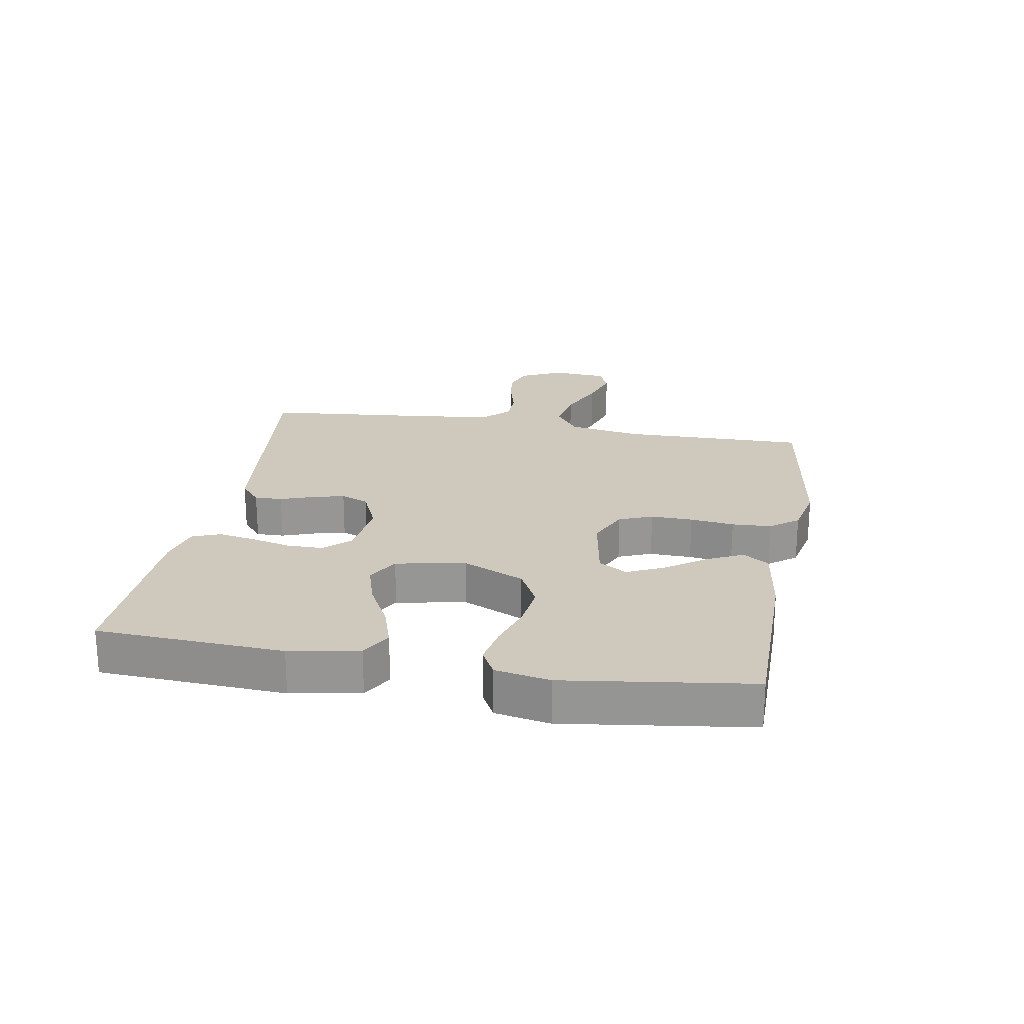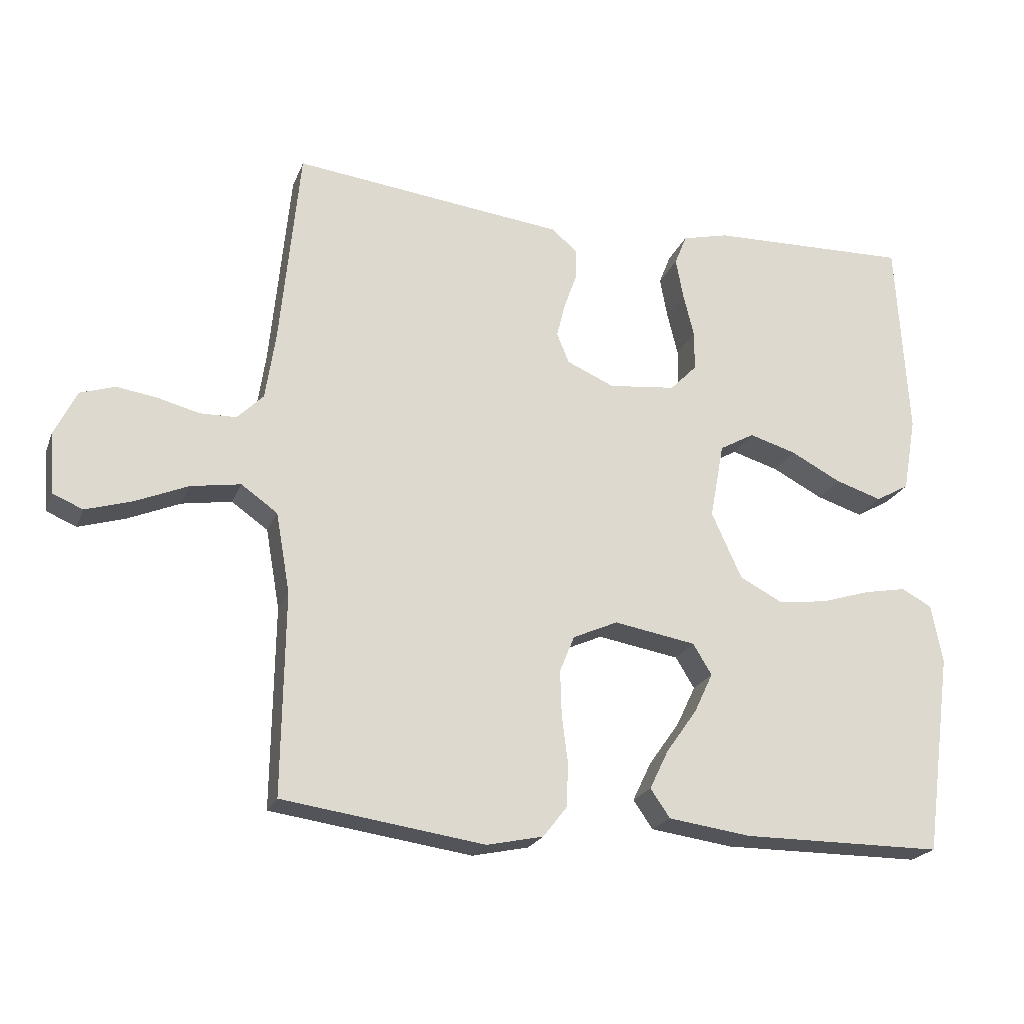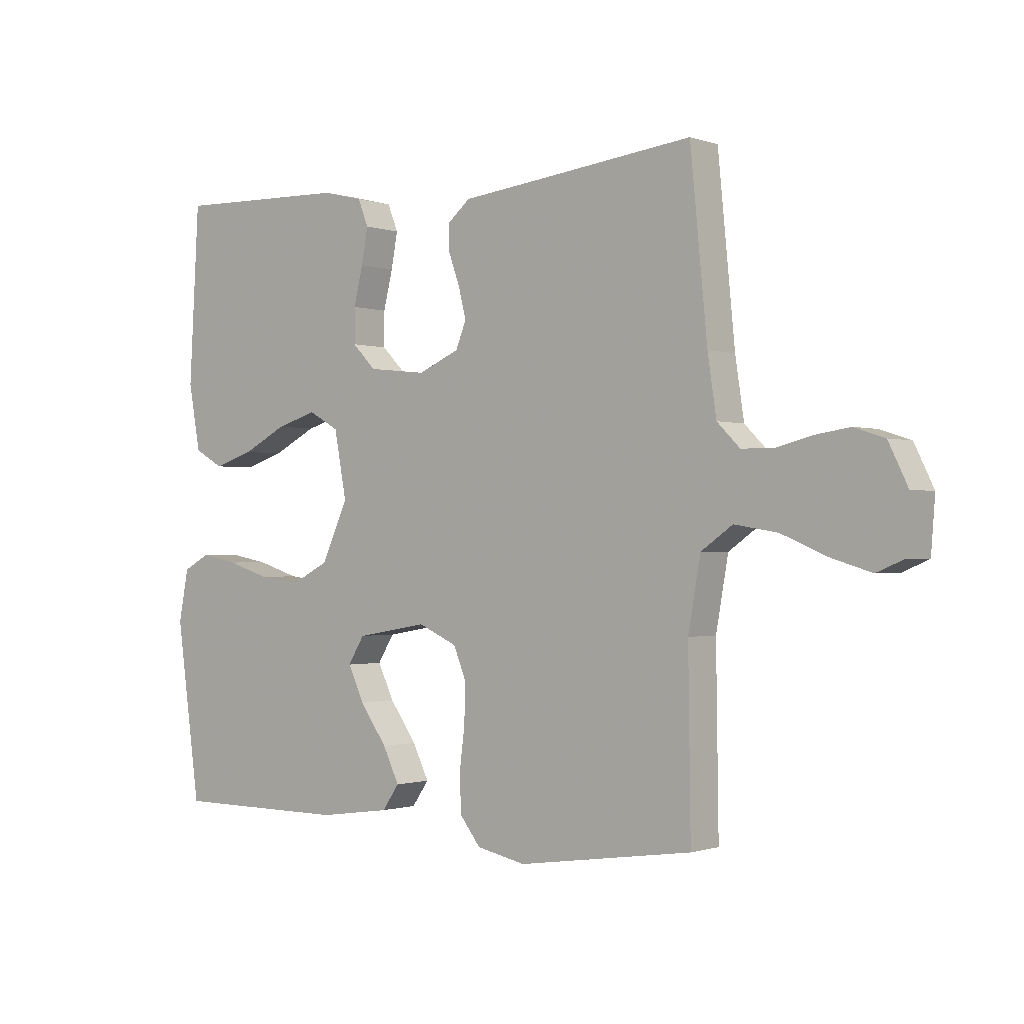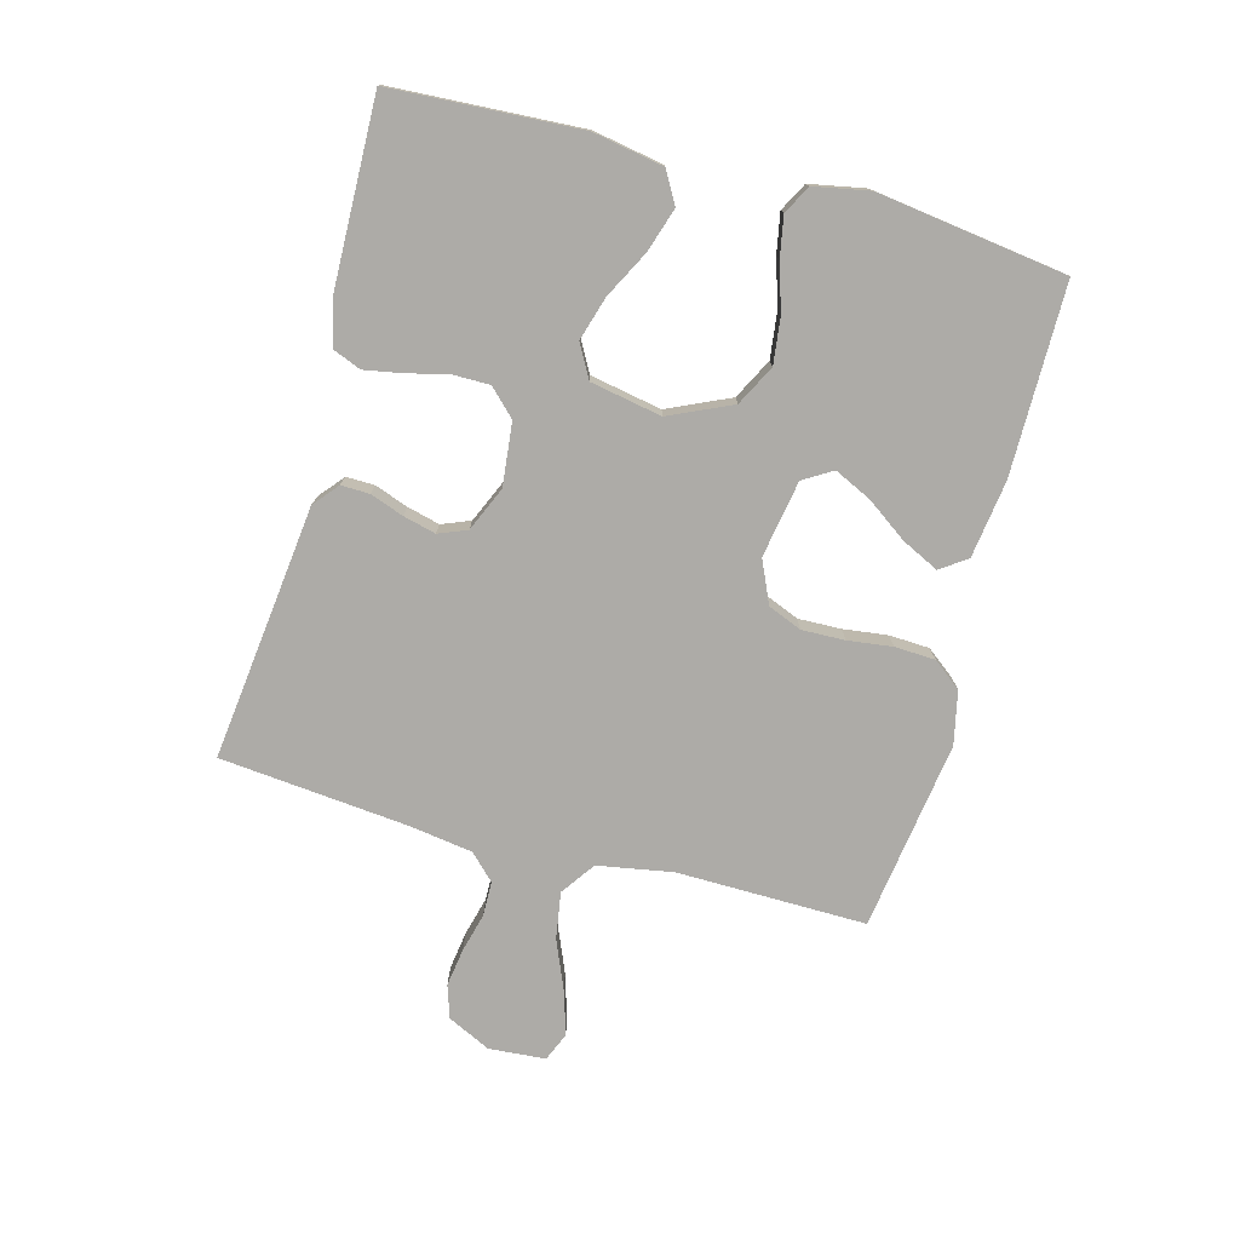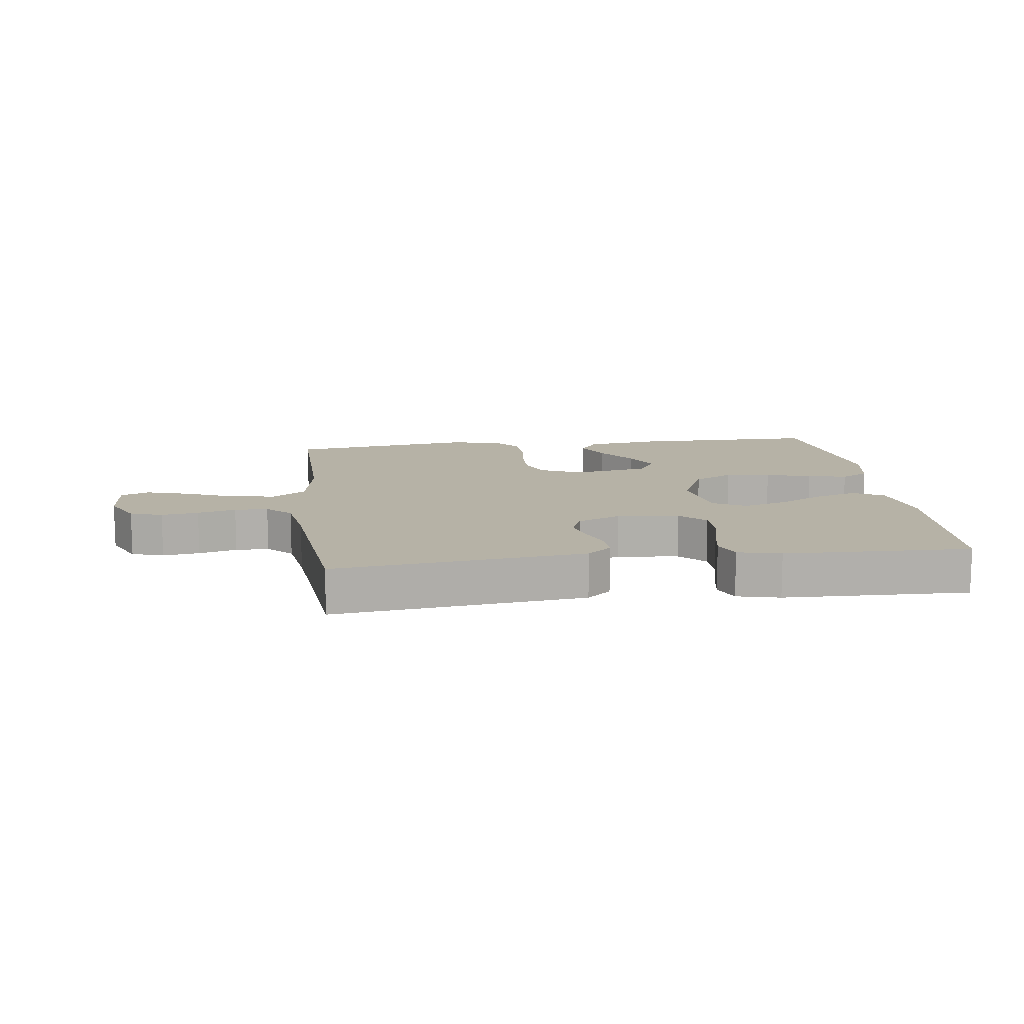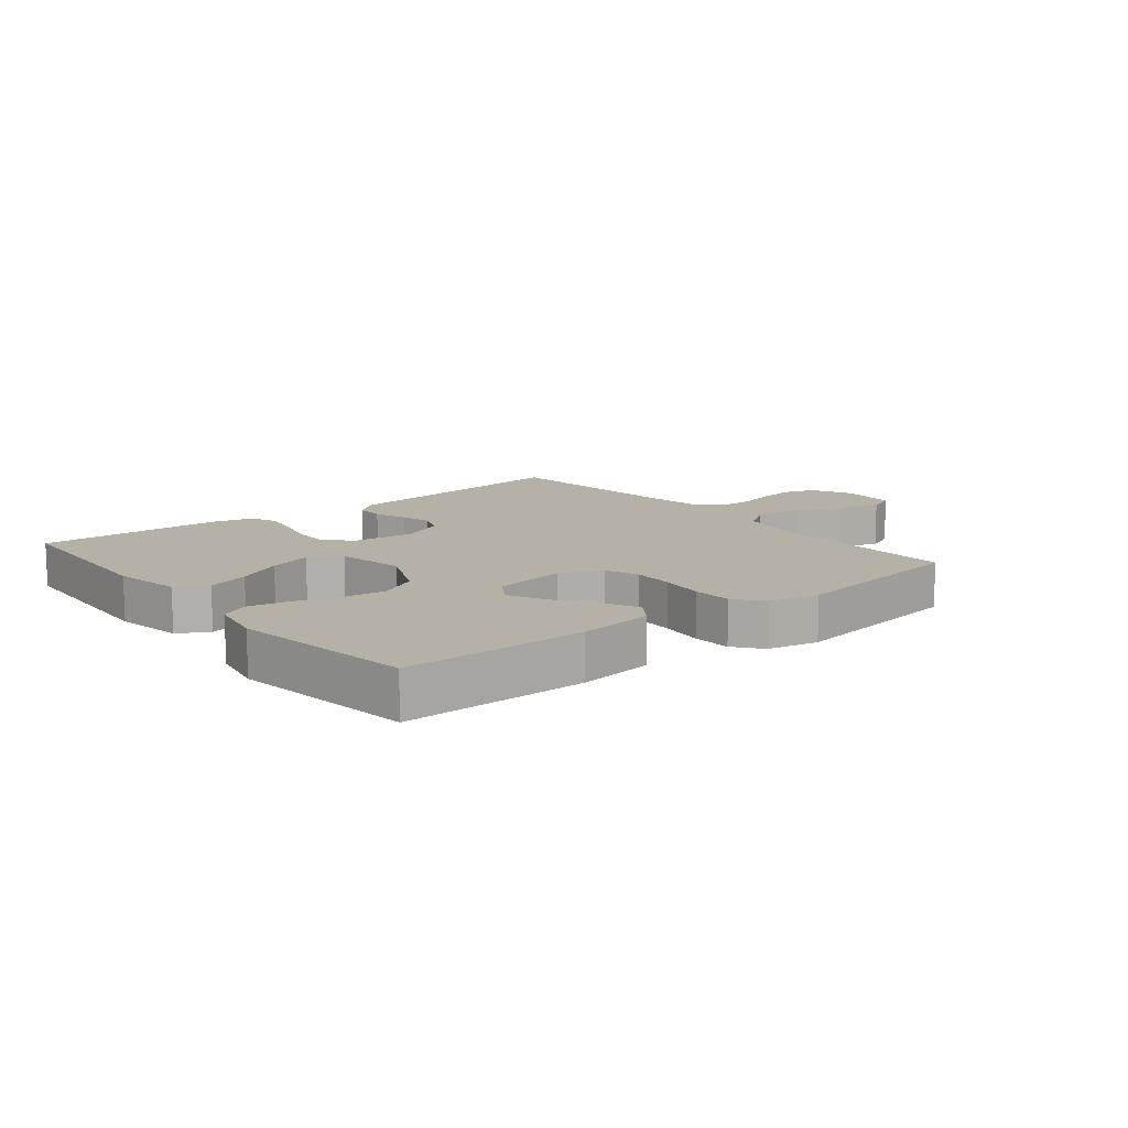
<metadata>
{"format":"obj","ext":"obj","renderer":"f3d","projection":"perspective","resolution":1024,"background":"white","views":[{"elev":22.4,"azim":99.9,"up":"+Y"},{"elev":-21.8,"azim":-17.7,"up":"+Z"},{"elev":-0.9,"azim":-141.1,"up":"+Z"},{"elev":-76.4,"azim":74.9,"up":"+Y"},{"elev":12.2,"azim":-7.5,"up":"+Y"},{"elev":12.1,"azim":141.0,"up":"+Y"}]}
</metadata>
<code>
v 0.5 0.07 -0.5
v 0.2 0.07 -0.501
v 0.077 0.07 -0.484
v 0.048 0.07 -0.442
v 0.076 0.07 -0.384
v 0.122 0.07 -0.319
v 0.15 0.07 -0.26
v 0.122 0.07 -0.214
v 0 0.07 -0.193
v -0.067 0.07 -0.223
v -0.089 0.07 -0.277
v -0.087 0.07 -0.345
v -0.078 0.07 -0.416
v -0.081 0.07 -0.48
v -0.116 0.07 -0.525
v -0.2 0.07 -0.543
v -0.5 0.07 -0.5
v -0.496 0.07 -0.2
v -0.517 0.07 -0.081
v -0.571 0.07 -0.043
v -0.645 0.07 -0.055
v -0.723 0.07 -0.088
v -0.792 0.07 -0.109
v -0.837 0.07 -0.09
v -0.844 0.07 0
v -0.811 0.07 0.068
v -0.759 0.07 0.085
v -0.699 0.07 0.076
v -0.637 0.07 0.06
v -0.583 0.07 0.061
v -0.544 0.07 0.1
v -0.529 0.07 0.2
v -0.5 0.07 0.5
v -0.2 0.07 0.465
v -0.095 0.07 0.453
v -0.056 0.07 0.42
v -0.057 0.07 0.375
v -0.076 0.07 0.322
v -0.089 0.07 0.27
v -0.071 0.07 0.225
v 0 0.07 0.194
v 0.1 0.07 0.205
v 0.14 0.07 0.246
v 0.14 0.07 0.305
v 0.124 0.07 0.37
v 0.113 0.07 0.43
v 0.131 0.07 0.475
v 0.2 0.07 0.492
v 0.5 0.07 0.5
v 0.517 0.07 0.2
v 0.497 0.07 0.088
v 0.447 0.07 0.06
v 0.378 0.07 0.082
v 0.303 0.07 0.121
v 0.233 0.07 0.142
v 0.181 0.07 0.113
v 0.16 0.07 0
v 0.205 0.07 -0.099
v 0.269 0.07 -0.132
v 0.342 0.07 -0.123
v 0.415 0.07 -0.1
v 0.479 0.07 -0.088
v 0.524 0.07 -0.112
v 0.541 0.07 -0.2
v 0.5 0 -0.5
v 0.2 0 -0.501
v 0.077 0 -0.484
v 0.048 0 -0.442
v 0.076 0 -0.384
v 0.122 0 -0.319
v 0.15 0 -0.26
v 0.122 0 -0.214
v 0 0 -0.193
v -0.067 0 -0.223
v -0.089 0 -0.277
v -0.087 0 -0.345
v -0.078 0 -0.416
v -0.081 0 -0.48
v -0.116 0 -0.525
v -0.2 0 -0.543
v -0.5 0 -0.5
v -0.496 0 -0.2
v -0.517 0 -0.081
v -0.571 0 -0.043
v -0.645 0 -0.055
v -0.723 0 -0.088
v -0.792 0 -0.109
v -0.837 0 -0.09
v -0.844 0 0
v -0.811 0 0.068
v -0.759 0 0.085
v -0.699 0 0.076
v -0.637 0 0.06
v -0.583 0 0.061
v -0.544 0 0.1
v -0.529 0 0.2
v -0.5 0 0.5
v -0.2 0 0.465
v -0.095 0 0.453
v -0.056 0 0.42
v -0.057 0 0.375
v -0.076 0 0.322
v -0.089 0 0.27
v -0.071 0 0.225
v 0 0 0.194
v 0.1 0 0.205
v 0.14 0 0.246
v 0.14 0 0.305
v 0.124 0 0.37
v 0.113 0 0.43
v 0.131 0 0.475
v 0.2 0 0.492
v 0.5 0 0.5
v 0.517 0 0.2
v 0.497 0 0.088
v 0.447 0 0.06
v 0.378 0 0.082
v 0.303 0 0.121
v 0.233 0 0.142
v 0.181 0 0.113
v 0.16 0 0
v 0.205 0 -0.099
v 0.269 0 -0.132
v 0.342 0 -0.123
v 0.415 0 -0.1
v 0.479 0 -0.088
v 0.524 0 -0.112
v 0.541 0 -0.2
f 60 61 62 63
f 59 60 63 64
f 51 52 53 54
f 51 54 55
f 50 51 55
f 49 50 55
f 48 49 55 56
f 44 45 46 47
f 44 47 48 56
f 35 36 37 38
f 34 35 38 39
f 32 33 34 39
f 31 32 39 40
f 26 27 28 29
f 24 25 26 29
f 24 29 30
f 21 22 23 24
f 21 24 30
f 20 21 30 31
f 15 16 17 18
f 15 18 19
f 12 13 14 15
f 11 12 15 19
f 10 11 19 20
f 3 4 5 6
f 3 6 7
f 2 3 7
f 59 64 1 2
f 58 59 2 7
f 57 58 7 8
f 43 44 56 57
f 42 43 57 8
f 41 42 8 9
f 20 31 40 41
f 9 10 20 41
f 127 126 125 124
f 128 127 124 123
f 118 117 116 115
f 119 118 115
f 119 115 114
f 119 114 113
f 120 119 113 112
f 111 110 109 108
f 120 112 111 108
f 102 101 100 99
f 103 102 99 98
f 103 98 97 96
f 104 103 96 95
f 93 92 91 90
f 93 90 89 88
f 94 93 88
f 88 87 86 85
f 94 88 85
f 95 94 85 84
f 82 81 80 79
f 83 82 79
f 79 78 77 76
f 83 79 76 75
f 84 83 75 74
f 70 69 68 67
f 71 70 67
f 71 67 66
f 66 65 128 123
f 71 66 123 122
f 72 71 122 121
f 121 120 108 107
f 72 121 107 106
f 73 72 106 105
f 105 104 95 84
f 105 84 74 73
f 1 65 66 2
f 2 66 67 3
f 3 67 68 4
f 4 68 69 5
f 5 69 70 6
f 6 70 71 7
f 7 71 72 8
f 8 72 73 9
f 9 73 74 10
f 10 74 75 11
f 11 75 76 12
f 12 76 77 13
f 13 77 78 14
f 14 78 79 15
f 15 79 80 16
f 16 80 81 17
f 17 81 82 18
f 18 82 83 19
f 19 83 84 20
f 20 84 85 21
f 21 85 86 22
f 22 86 87 23
f 23 87 88 24
f 24 88 89 25
f 25 89 90 26
f 26 90 91 27
f 27 91 92 28
f 28 92 93 29
f 29 93 94 30
f 30 94 95 31
f 31 95 96 32
f 32 96 97 33
f 33 97 98 34
f 34 98 99 35
f 35 99 100 36
f 36 100 101 37
f 37 101 102 38
f 38 102 103 39
f 39 103 104 40
f 40 104 105 41
f 41 105 106 42
f 42 106 107 43
f 43 107 108 44
f 44 108 109 45
f 45 109 110 46
f 46 110 111 47
f 47 111 112 48
f 48 112 113 49
f 49 113 114 50
f 50 114 115 51
f 51 115 116 52
f 52 116 117 53
f 53 117 118 54
f 54 118 119 55
f 55 119 120 56
f 56 120 121 57
f 57 121 122 58
f 58 122 123 59
f 59 123 124 60
f 60 124 125 61
f 61 125 126 62
f 62 126 127 63
f 63 127 128 64
f 64 128 65 1

</code>
